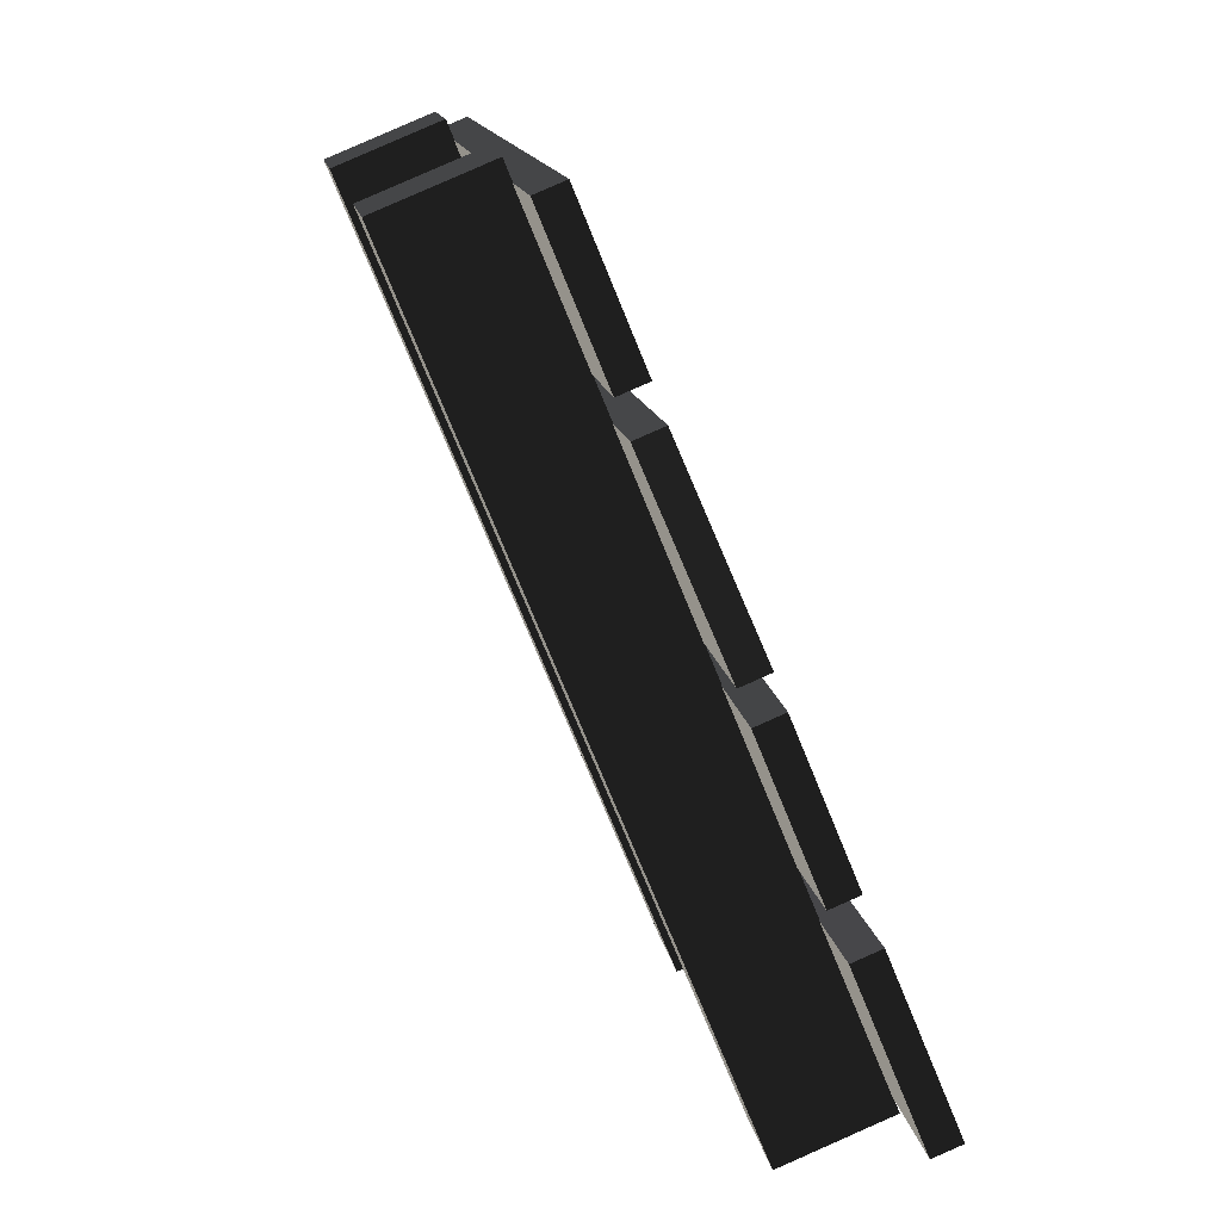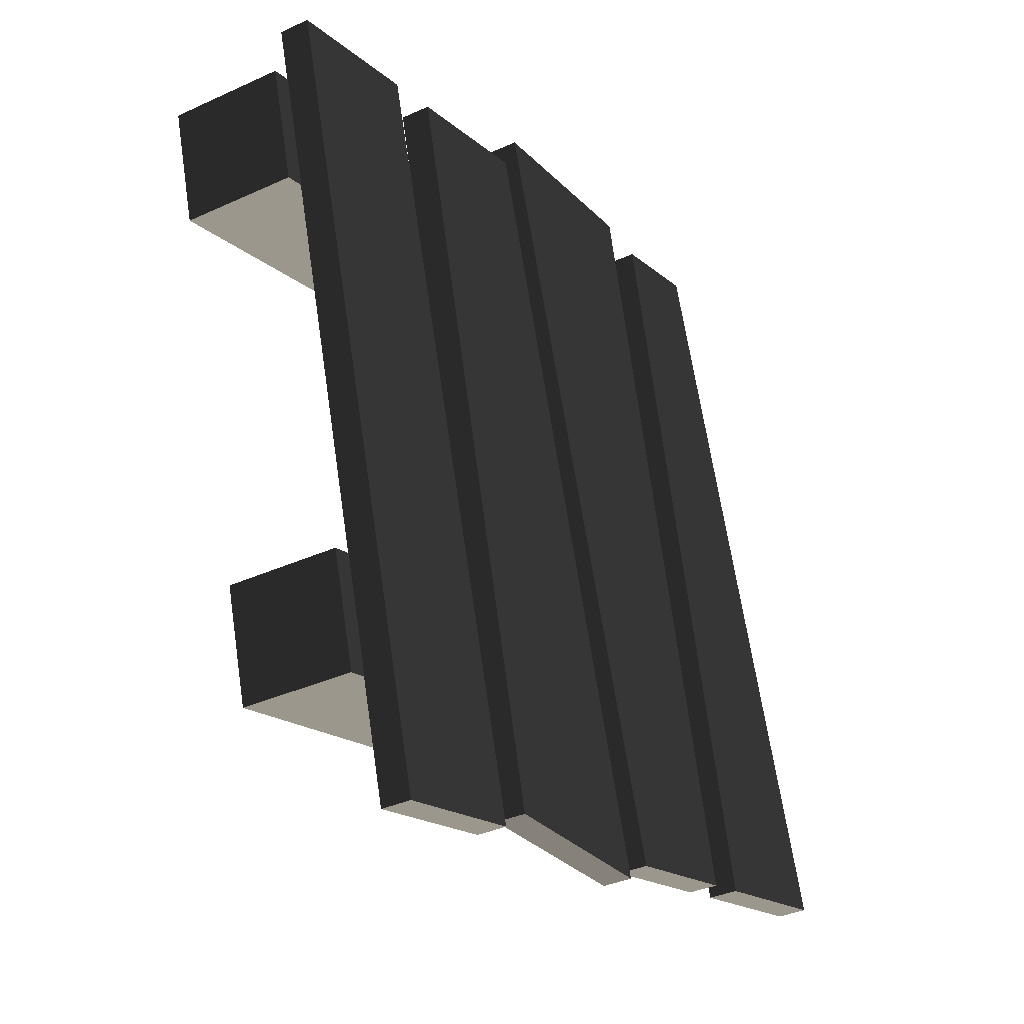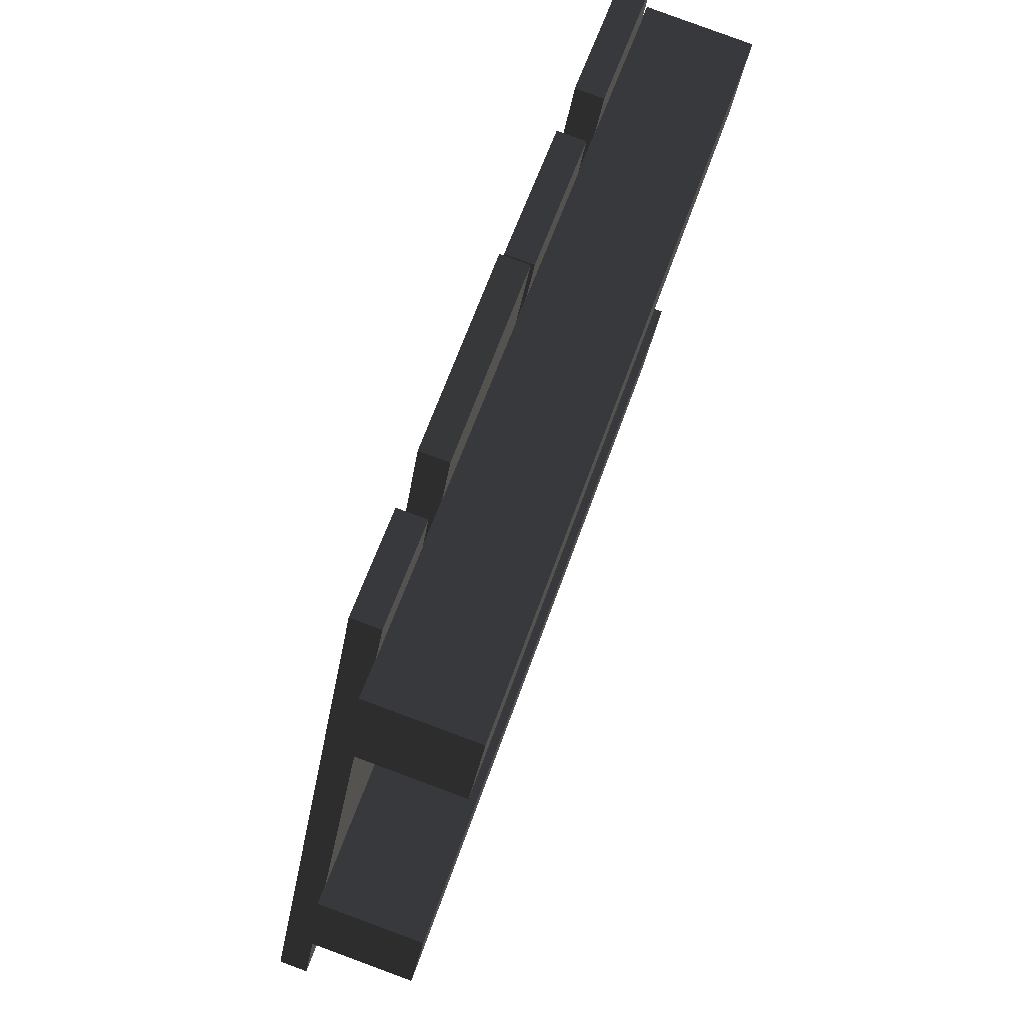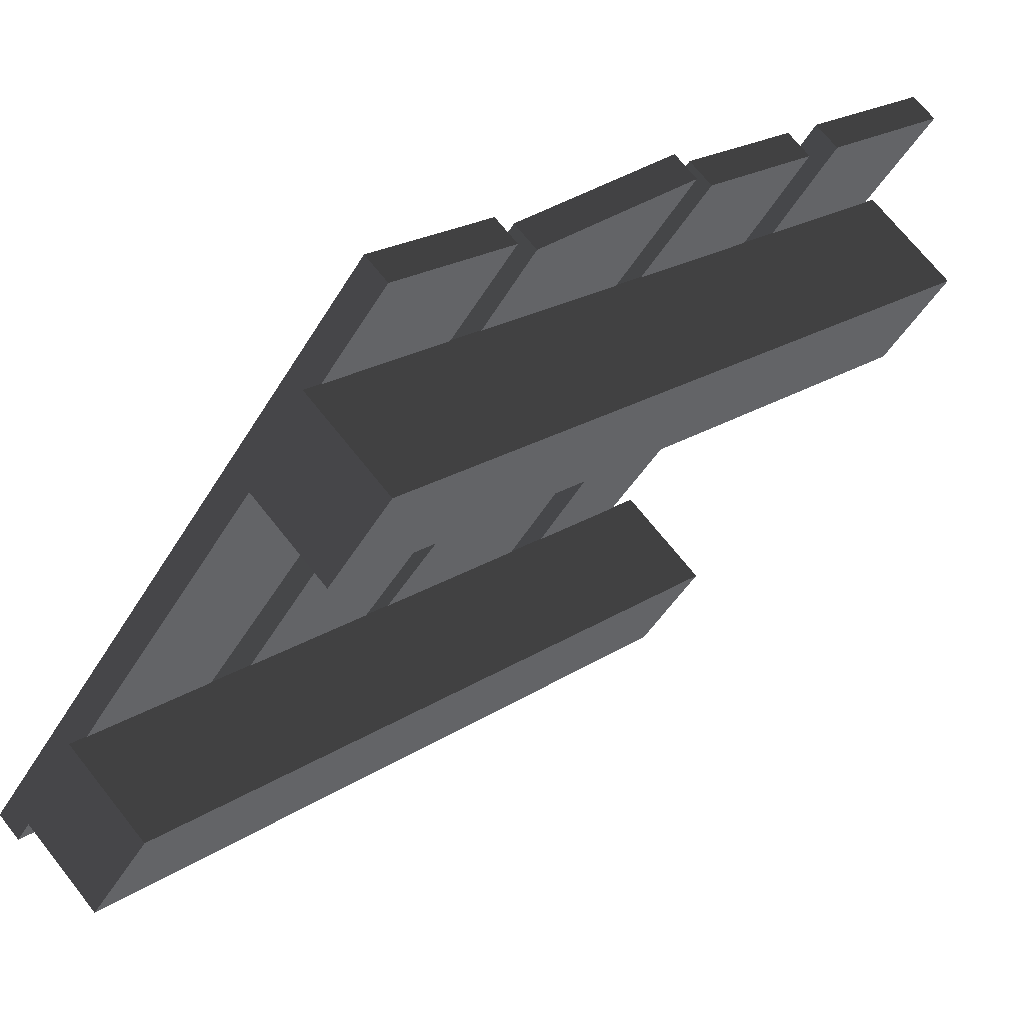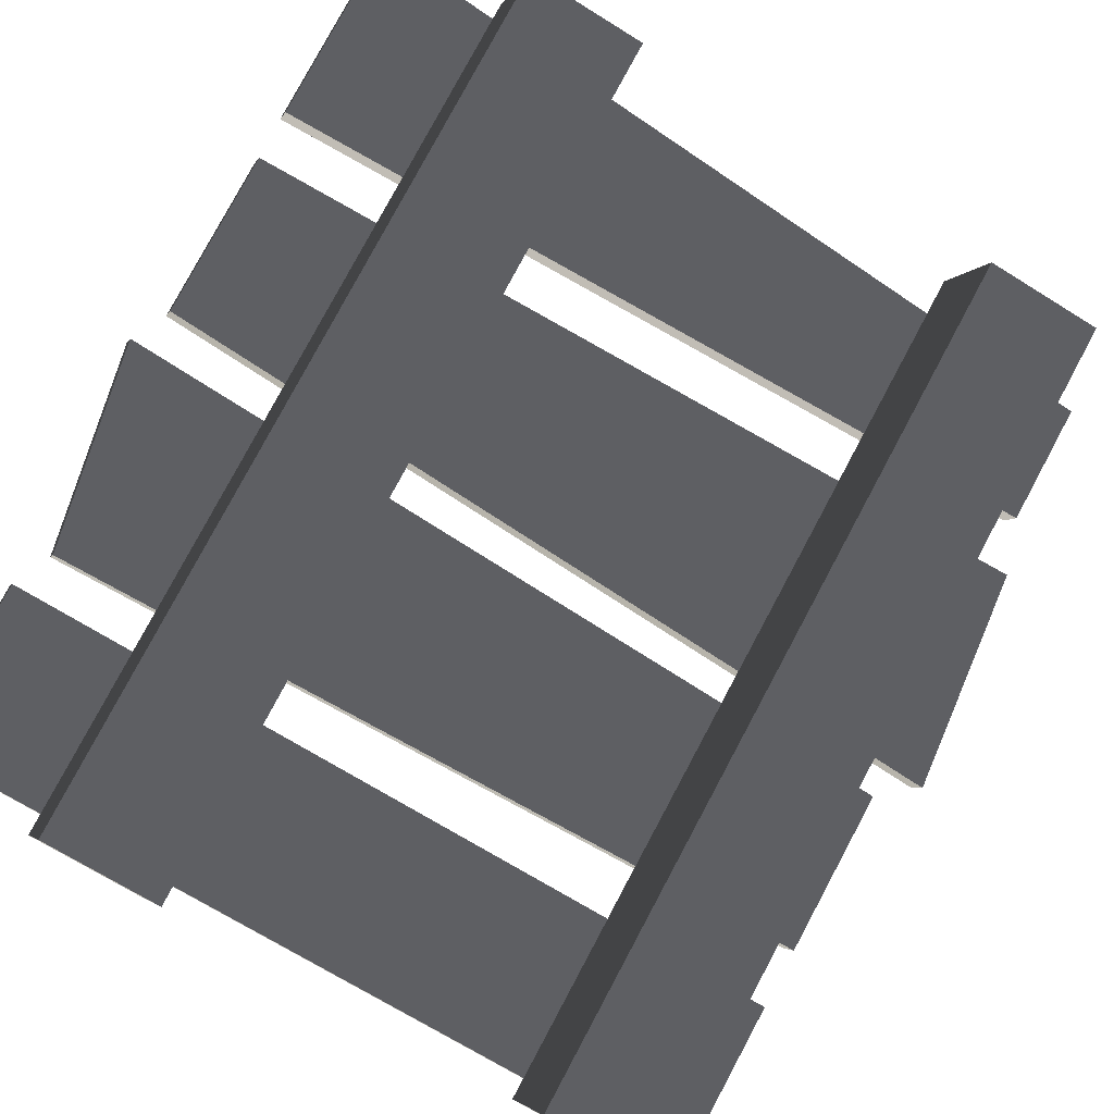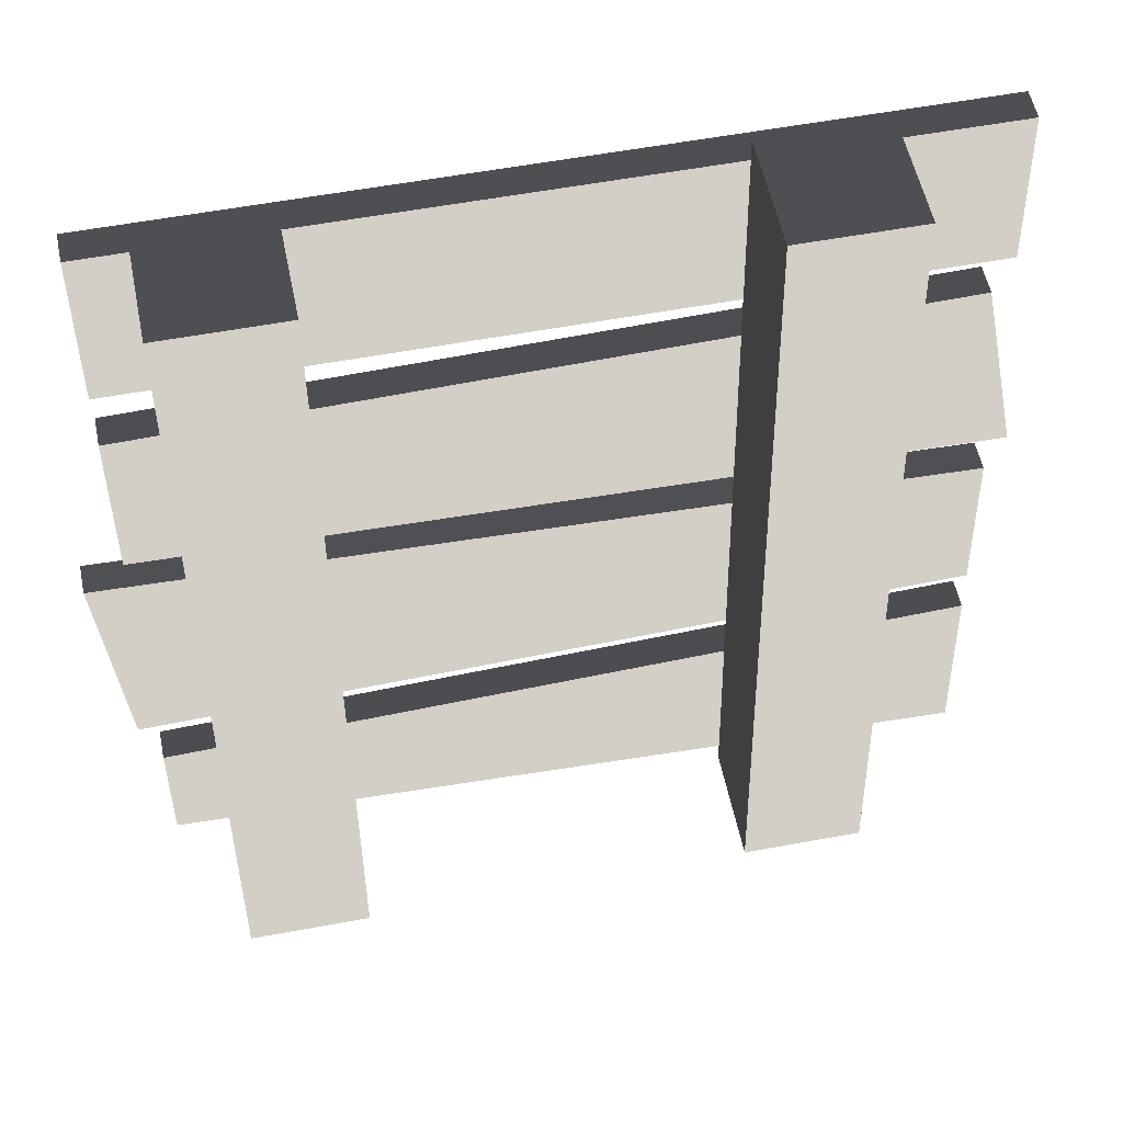
<metadata>
{"format":"obj","ext":"obj","renderer":"f3d","projection":"perspective","resolution":1024,"background":"white","views":[{"elev":-78.4,"azim":72.0,"up":"+Z"},{"elev":-21.4,"azim":80.0,"up":"+Z"},{"elev":61.7,"azim":-111.7,"up":"+Z"},{"elev":-35.9,"azim":149.8,"up":"+Y"},{"elev":-54.3,"azim":-122.5,"up":"+Y"},{"elev":-77.9,"azim":96.3,"up":"+Y"}]}
</metadata>
<code>
v -0.8942 0.6646 0.6722
v 0.87 -0.8266 0.5029
v 1.073 -0.5909 0.5414
v -0.6913 0.9003 0.7107
v 0.87 -0.8266 0.5029
v 0.8624 -0.8708 0.8131
v 1.065 -0.6351 0.8516
v 1.073 -0.5909 0.5414
v 0.8624 -0.8708 0.8131
v -0.9017 0.6205 0.9824
v -0.6988 0.8561 1.021
v 1.065 -0.6351 0.8516
v -0.9017 0.6205 0.9824
v -0.8942 0.6646 0.6722
v -0.6913 0.9003 0.7107
v -0.6988 0.8561 1.021
v -0.6913 0.9003 0.7107
v 1.073 -0.5909 0.5414
v 1.065 -0.6351 0.8516
v -0.6988 0.8561 1.021
v -0.9017 0.6205 0.9824
v 0.8624 -0.8708 0.8131
v 0.87 -0.8266 0.5029
v -0.8942 0.6646 0.6722
v -0.2055 0.8605 -0.9446
v -0.321 0.6192 1.142
v -0.5622 0.823 1.166
v -0.5764 1.174 -0.909
v -0.321 0.6192 1.142
v -0.3747 0.5569 1.132
v -0.6158 0.7607 1.155
v -0.5622 0.823 1.166
v -0.3747 0.5569 1.132
v -0.2591 0.7982 -0.9548
v -0.6301 1.112 -0.9192
v -0.6158 0.7607 1.155
v -0.2591 0.7982 -0.9548
v -0.2055 0.8605 -0.9446
v -0.5764 1.174 -0.909
v -0.6301 1.112 -0.9192
v -0.5764 1.174 -0.909
v -0.5622 0.823 1.166
v -0.6158 0.7607 1.155
v -0.6301 1.112 -0.9192
v -0.2591 0.7982 -0.9548
v -0.3747 0.5569 1.132
v -0.321 0.6192 1.142
v -0.2055 0.8605 -0.9446
v 0.2233 0.4981 -0.9857
v 0.2273 0.1388 1.193
v -0.2155 0.5224 1.179
v -0.1064 0.7768 -0.9541
v 0.2273 0.1388 1.193
v 0.1737 0.07648 1.183
v -0.2691 0.4601 1.169
v -0.2155 0.5224 1.179
v 0.1737 0.07648 1.183
v 0.1697 0.4358 -0.9959
v -0.1601 0.7145 -0.9643
v -0.2691 0.4601 1.169
v 0.1697 0.4358 -0.9959
v 0.2233 0.4981 -0.9857
v -0.1064 0.7768 -0.9541
v -0.1601 0.7145 -0.9643
v -0.1064 0.7768 -0.9541
v -0.2155 0.5224 1.179
v -0.2691 0.4601 1.169
v -0.1601 0.7145 -0.9643
v 0.1697 0.4358 -0.9959
v 0.1737 0.07648 1.183
v 0.2273 0.1388 1.193
v 0.2233 0.4981 -0.9857
v 0.7107 0.07828 -0.9849
v 0.622 -0.178 1.052
v 0.2923 0.1008 1.084
v 0.3049 0.4369 -1.041
v 0.622 -0.178 1.052
v 0.5684 -0.2403 1.042
v 0.2386 0.03847 1.073
v 0.2923 0.1008 1.084
v 0.5684 -0.2403 1.042
v 0.6571 0.01598 -0.995
v 0.2513 0.3746 -1.051
v 0.2386 0.03847 1.073
v 0.6571 0.01598 -0.995
v 0.7107 0.07828 -0.9849
v 0.3049 0.4369 -1.041
v 0.2513 0.3746 -1.051
v 0.3049 0.4369 -1.041
v 0.2923 0.1008 1.084
v 0.2386 0.03847 1.073
v 0.2513 0.3746 -1.051
v 0.6571 0.01598 -0.995
v 0.5684 -0.2403 1.042
v 0.622 -0.178 1.052
v 0.7107 0.07828 -0.9849
v 1.122 -0.2616 -1.072
v 1.071 -0.5578 1.009
v 0.7416 -0.2791 1.04
v 0.7923 0.01709 -1.04
v 1.071 -0.5578 1.009
v 1.018 -0.6201 0.9986
v 0.688 -0.3414 1.03
v 0.7416 -0.2791 1.04
v 1.018 -0.6201 0.9986
v 1.068 -0.3239 -1.082
v 0.7387 -0.04521 -1.051
v 0.688 -0.3414 1.03
v 1.068 -0.3239 -1.082
v 1.122 -0.2616 -1.072
v 0.7923 0.01709 -1.04
v 0.7387 -0.04521 -1.051
v 0.7923 0.01709 -1.04
v 0.7416 -0.2791 1.04
v 0.688 -0.3414 1.03
v 0.7387 -0.04521 -1.051
v 1.068 -0.3239 -1.082
v 1.018 -0.6201 0.9986
v 1.071 -0.5578 1.009
v 1.122 -0.2616 -1.072
v 0.8943 -0.6844 -0.4959
v -0.8698 0.8068 -0.3266
v -0.6669 1.042 -0.2882
v 1.097 -0.4488 -0.4574
v -0.8698 0.8068 -0.3266
v -0.8623 0.8509 -0.6368
v -0.6594 1.087 -0.5983
v -0.6669 1.042 -0.2882
v -0.8623 0.8509 -0.6368
v 0.9019 -0.6403 -0.8061
v 1.105 -0.4046 -0.7676
v -0.6594 1.087 -0.5983
v 0.9019 -0.6403 -0.8061
v 0.8943 -0.6844 -0.4959
v 1.097 -0.4488 -0.4574
v 1.105 -0.4046 -0.7676
v 1.097 -0.4488 -0.4574
v -0.6669 1.042 -0.2882
v -0.6594 1.087 -0.5983
v 1.105 -0.4046 -0.7676
v 0.9019 -0.6403 -0.8061
v -0.8623 0.8509 -0.6368
v -0.8698 0.8068 -0.3266
v 0.8943 -0.6844 -0.4959
g Pallet_1318_83
f 1 3 2
f 1 4 3
f 5 7 6
f 5 8 7
f 9 11 10
f 9 12 11
f 13 15 14
f 13 16 15
f 17 19 18
f 17 20 19
f 21 23 22
f 21 24 23
f 25 27 26
f 25 28 27
f 29 31 30
f 29 32 31
f 33 35 34
f 33 36 35
f 37 39 38
f 37 40 39
f 41 43 42
f 41 44 43
f 45 47 46
f 45 48 47
f 49 51 50
f 49 52 51
f 53 55 54
f 53 56 55
f 57 59 58
f 57 60 59
f 61 63 62
f 61 64 63
f 65 67 66
f 65 68 67
f 69 71 70
f 69 72 71
f 73 75 74
f 73 76 75
f 77 79 78
f 77 80 79
f 81 83 82
f 81 84 83
f 85 87 86
f 85 88 87
f 89 91 90
f 89 92 91
f 93 95 94
f 93 96 95
f 97 99 98
f 97 100 99
f 101 103 102
f 101 104 103
f 105 107 106
f 105 108 107
f 109 111 110
f 109 112 111
f 113 115 114
f 113 116 115
f 117 119 118
f 117 120 119
f 121 123 122
f 121 124 123
f 125 127 126
f 125 128 127
f 129 131 130
f 129 132 131
f 133 135 134
f 133 136 135
f 137 139 138
f 137 140 139
f 141 143 142
f 141 144 143

</code>
